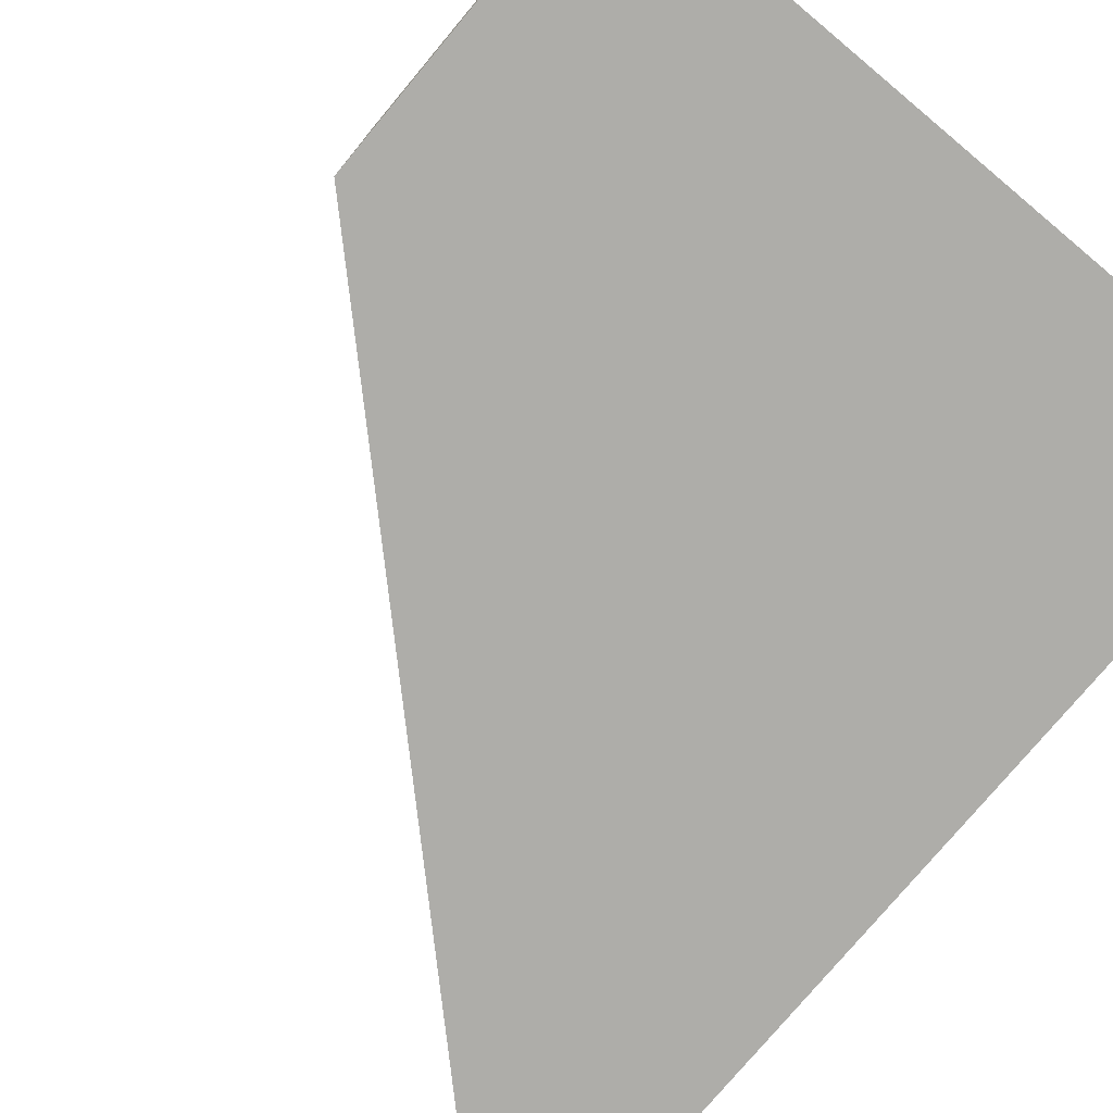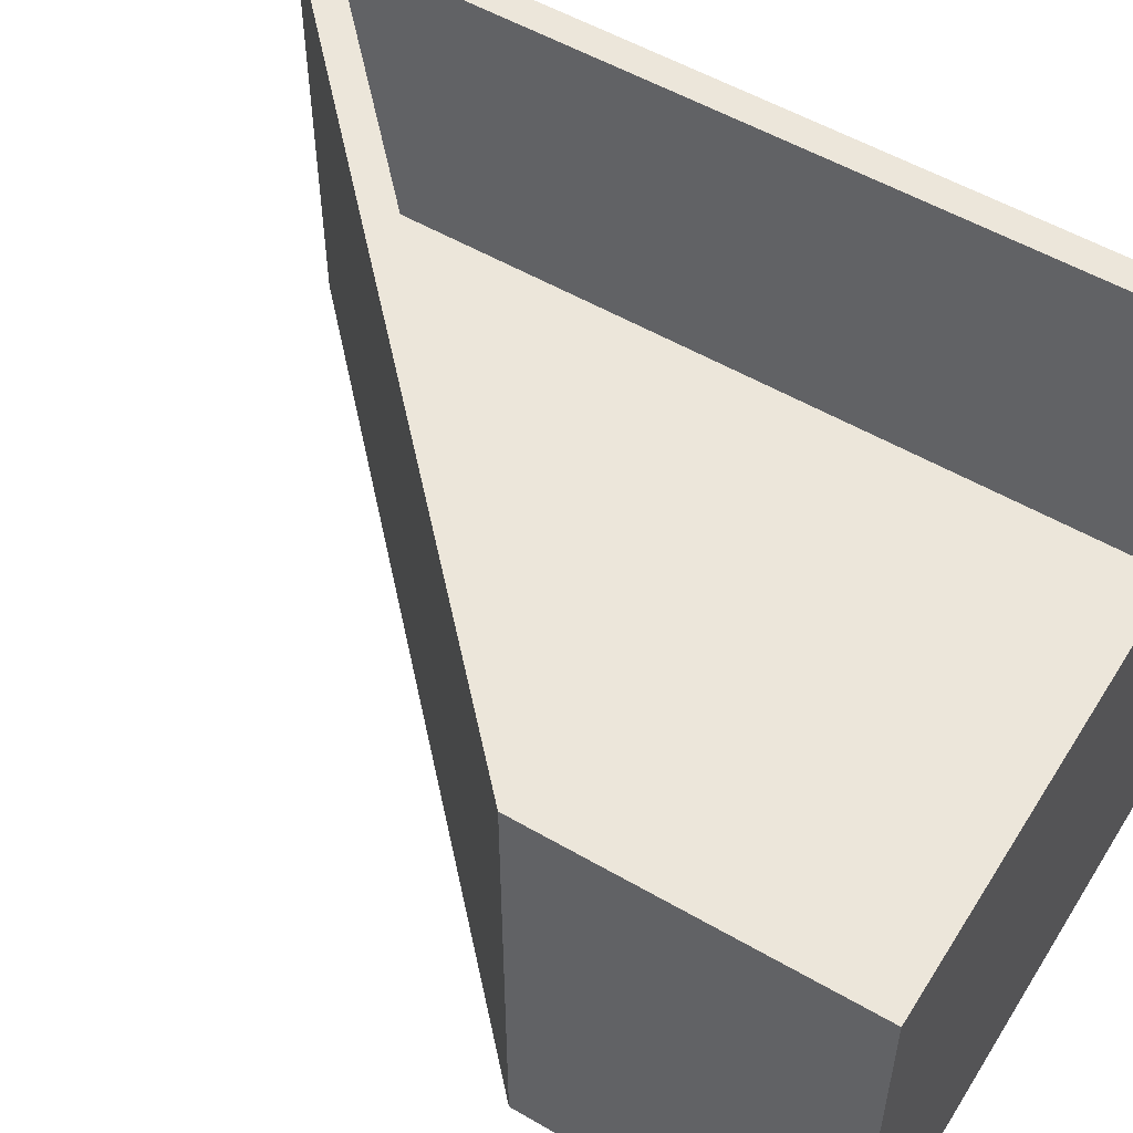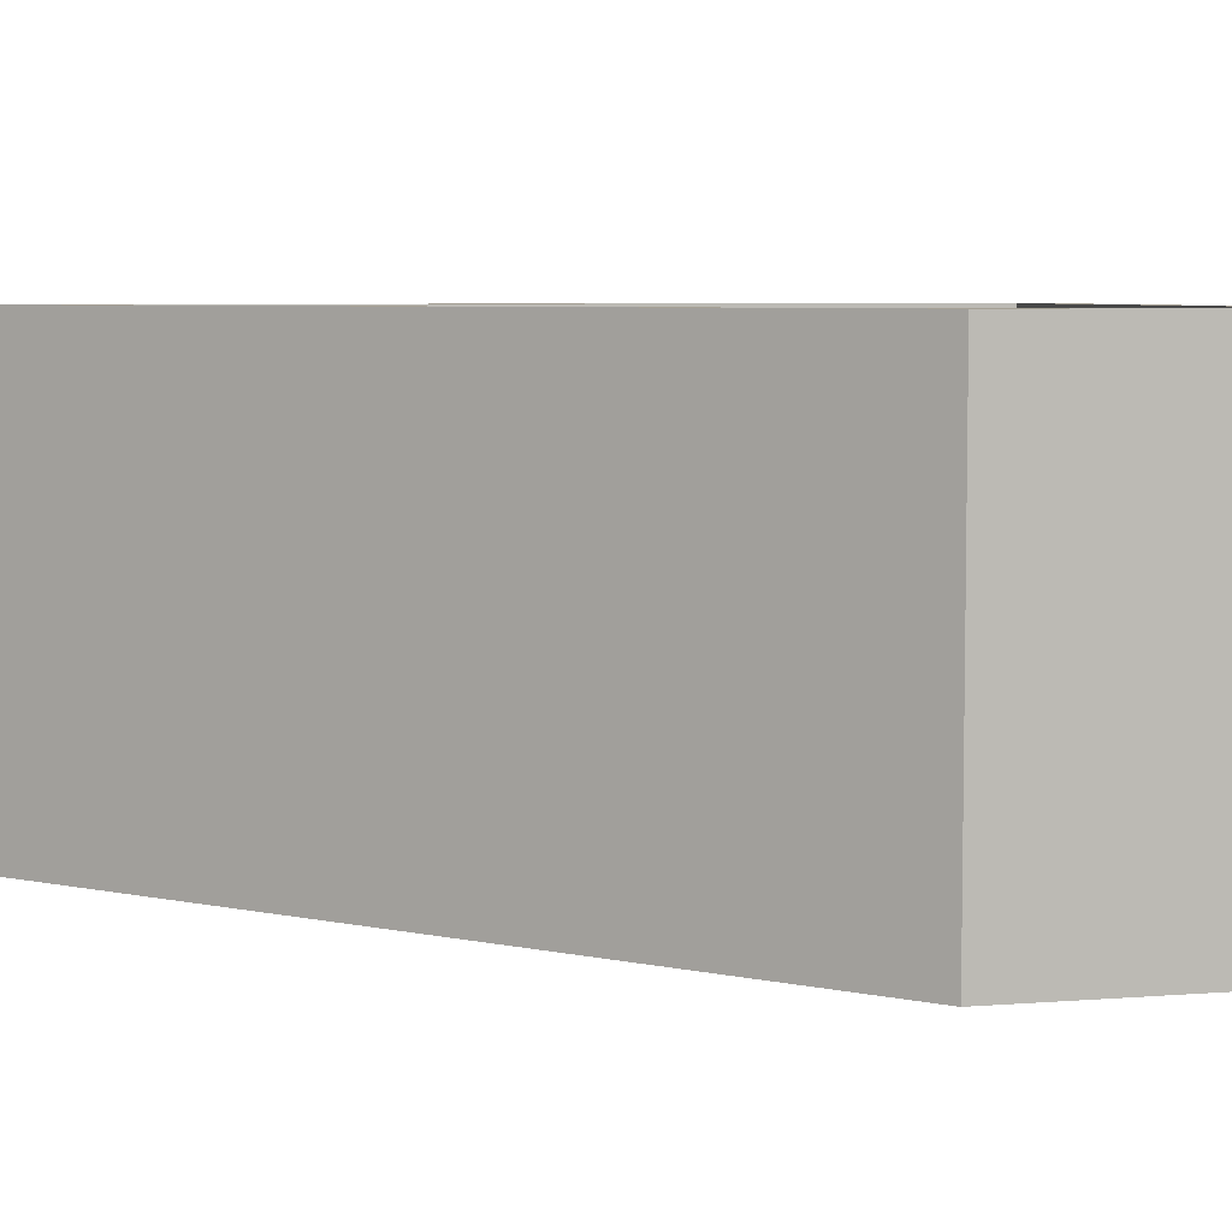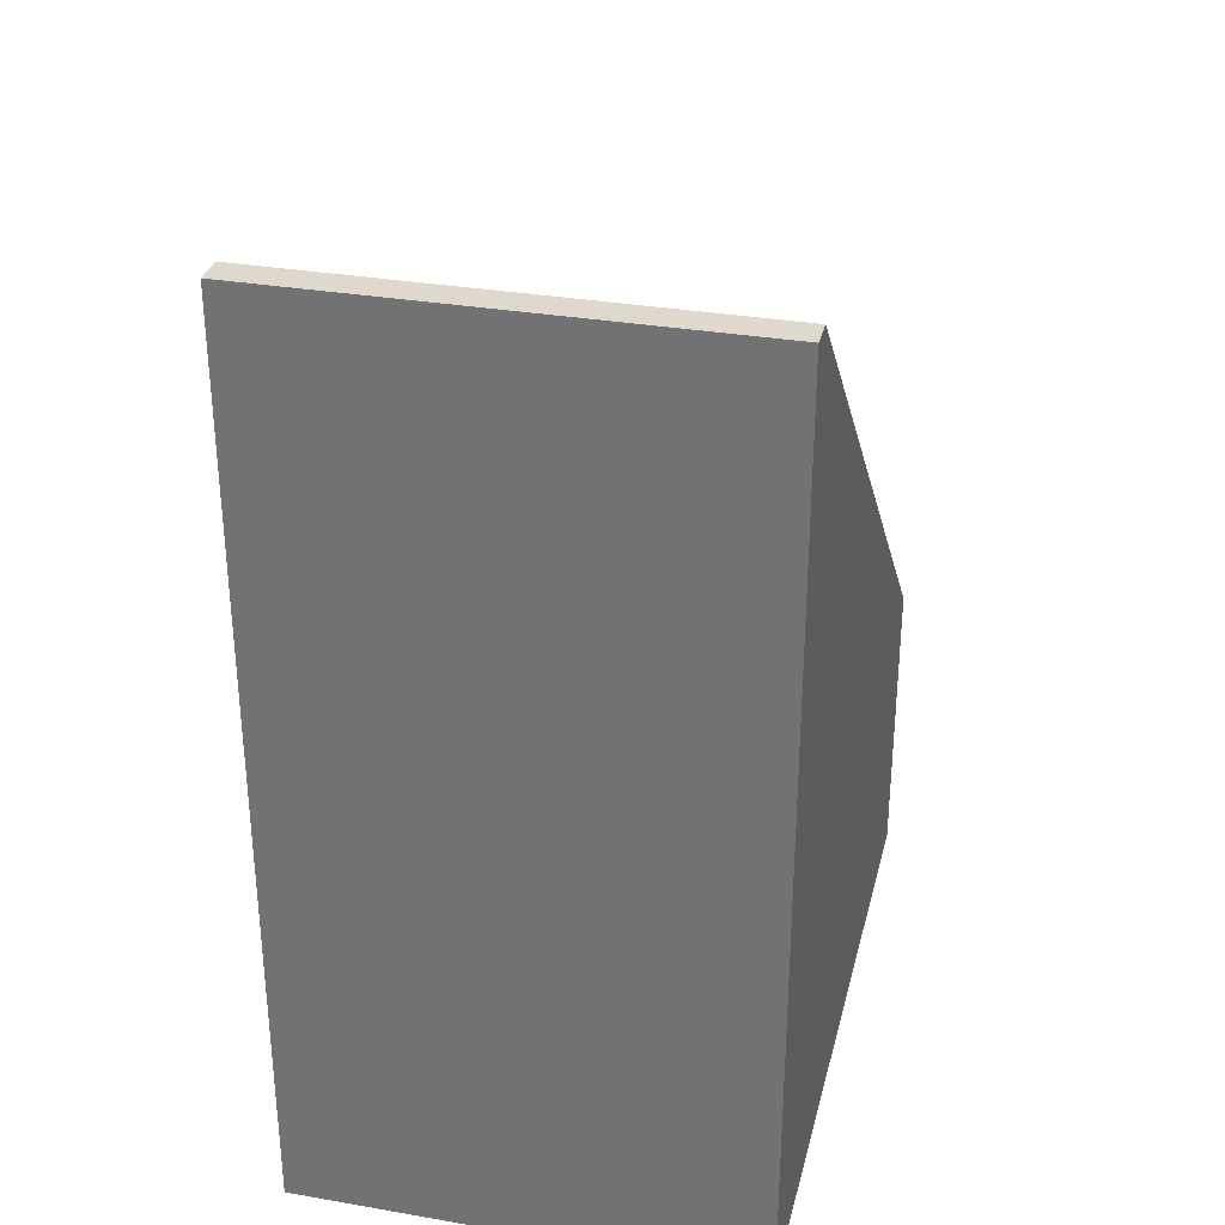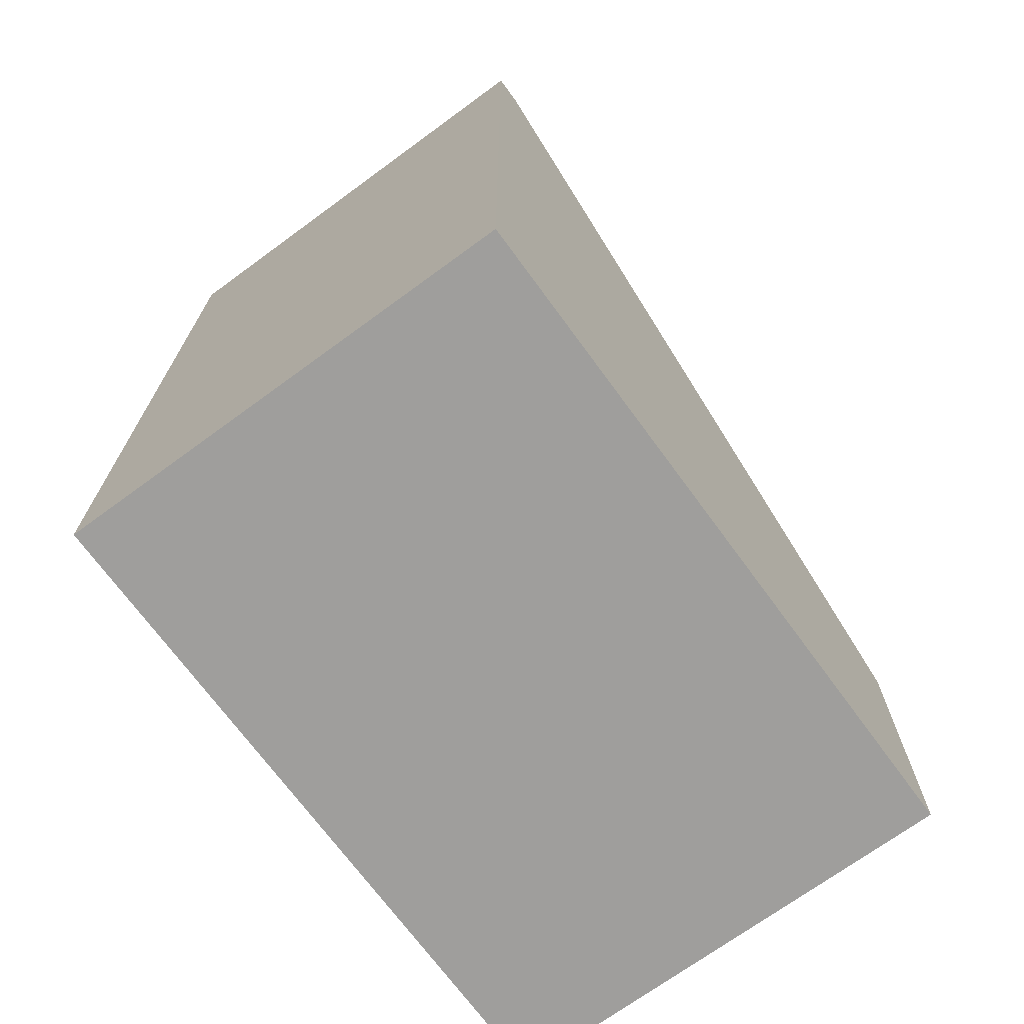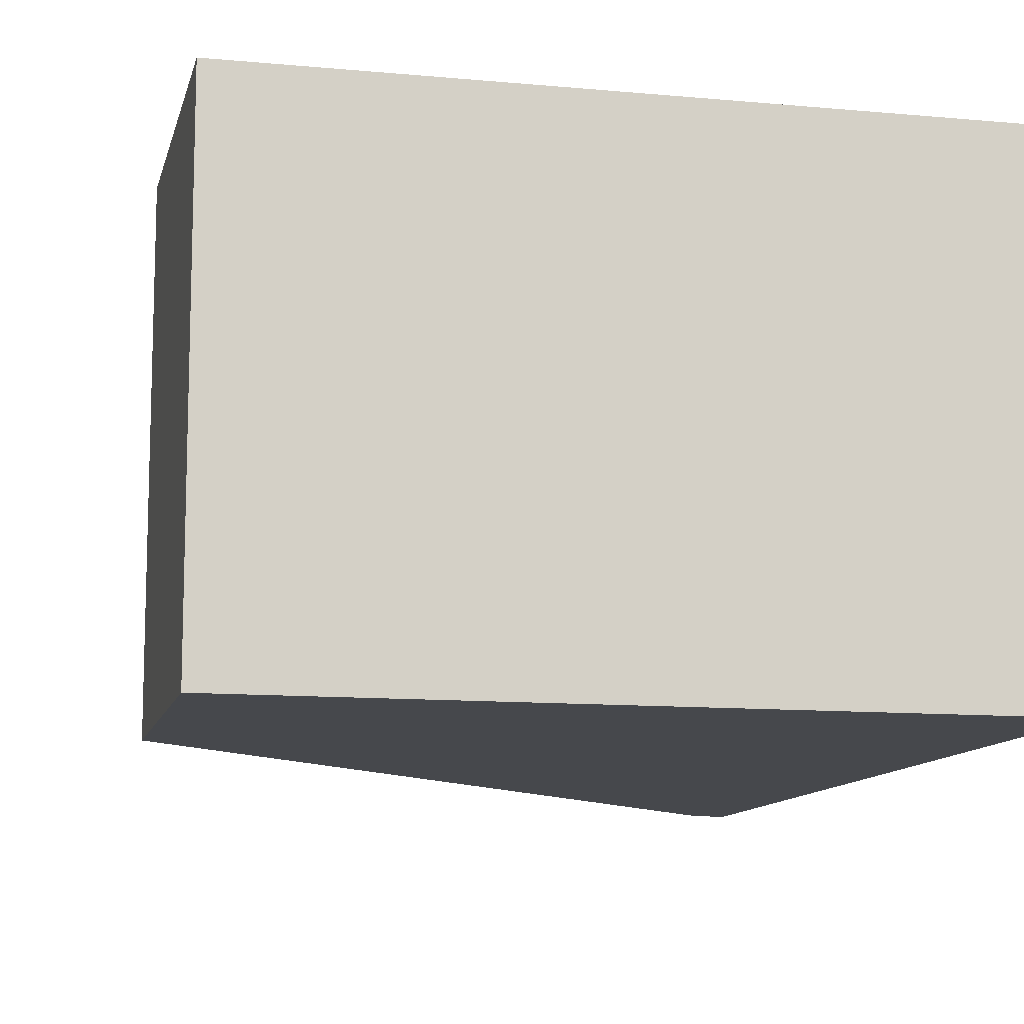
<metadata>
{"format":"obj","ext":"obj","renderer":"f3d","projection":"perspective","resolution":1024,"background":"white","views":[{"elev":-77.1,"azim":140.1,"up":"+Y"},{"elev":54.4,"azim":121.6,"up":"+Y"},{"elev":5.9,"azim":76.4,"up":"+Y"},{"elev":31.9,"azim":-76.4,"up":"+Z"},{"elev":-71.1,"azim":-53.8,"up":"+Z"},{"elev":-11.2,"azim":167.2,"up":"+Y"}]}
</metadata>
<code>
v -2.2 -1.5 3
v -2.2 -1.5 0
v 0 -1.5 0
v 0 -1.5 1
v -2.1 -1.5 3
v -2.1 0 0.1
v -2.1 0 2.862
v -2.1 -1 2.862
v -2.1 -1 0.1
v -2.2 0 3
v -2.2 0 0
v -2.2 -1.5 0
v -2.2 -1.5 3
v 0 0 0
v 1.057e-16 0 1
v 0 -1.5 1
v 0 -1.5 0
v -0.25 0 0.1
v -2.1 0 0.1
v -2.1 -1 0.1
v -0.25 -1 0.1
v -0.25 0 1.1
v -2.1 0 2.862
v -2.1 0 0.1
v -0.25 0 0.1
v -2.2 0 0
v -2.2 0 3
v -2.1 0 3
v 1.057e-16 0 1
v 0 0 0
v -2.1 0 3
v -2.2 0 3
v -2.2 -1.5 3
v -2.1 -1.5 3
v -2.1 -1 0.1
v -2.1 -1 2.862
v -0.25 -1 1.1
v -0.25 -1 0.1
v 1.057e-16 0 1
v -2.1 0 3
v -2.1 -1.5 3
v 0 -1.5 1
v -0.25 0 1.1
v -0.25 0 0.1
v -0.25 -1 0.1
v -0.25 -1 1.1
v -2.1 0 2.862
v -0.25 0 1.1
v -0.25 -1 1.1
v -2.1 -1 2.862
v -2.2 0 0
v 0 0 0
v 0 -1.5 0
v -2.2 -1.5 0
f 1 2 5
f 5 2 4
f 4 2 3
f 6 7 9
f 9 7 8
f 10 11 13
f 13 11 12
f 14 15 17
f 17 15 16
f 18 19 21
f 21 19 20
f 23 28 22
f 22 28 29
f 22 29 25
f 25 29 30
f 25 30 26
f 24 26 23
f 23 26 27
f 23 27 28
f 24 25 26
f 31 32 34
f 34 32 33
f 36 37 35
f 35 37 38
f 39 40 42
f 42 40 41
f 43 44 46
f 46 44 45
f 47 48 50
f 50 48 49
f 51 52 54
f 54 52 53

</code>
